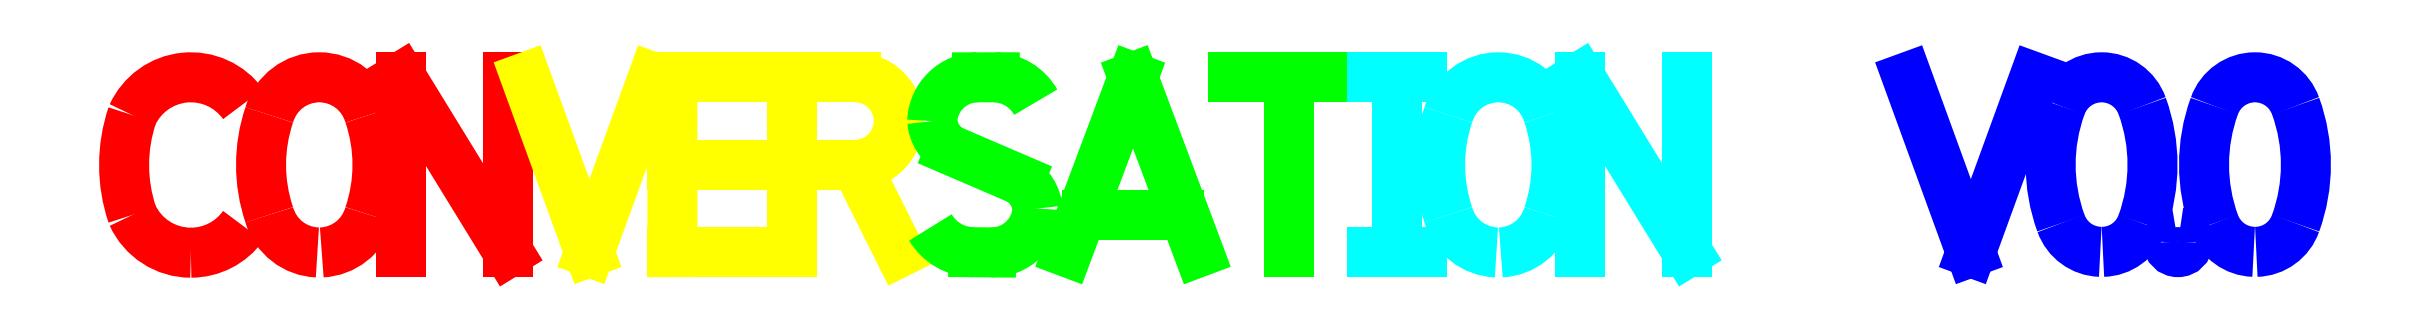
<metadata>
{"format":"dxf","ext":"dxf","renderer":"ezdxf+matplotlib","layout":"modelspace","background":"white","min_lineweight":24,"dpi":150}
</metadata>
<code>
0
SECTION
2
ENTITIES
0
ARC
8
1
10
0.2286
20
0.2201
30
0
40
0.2201
50
204.4
51
270
0
ARC
8
1
10
0.2286
20
0.3803
30
0
40
0.2201
50
35.68
51
155.6
0
ARC
8
1
10
0.5331
20
0.3002
30
0
40
0.5331
50
161.3
51
198.7
0
ARC
8
1
10
0.6681
20
0.1788
30
0
40
0.1781
50
196
51
267.9
0
ARC
8
1
10
1.002
20
0.3007
30
0
40
0.5331
50
161.3
51
198.7
0
ARC
8
1
10
0.6681
20
0.4222
30
0
40
0.1782
50
16.13
51
163.9
0
ARC
8
1
10
0.3343
20
0.3007
30
0
40
0.5331
50
341.3
51
18.71
0
ARC
8
1
10
0.6681
20
0.1788
30
0
40
0.1781
50
272.8
51
344
0
ARC
8
1
10
0.2286
20
0.2201
30
0
40
0.2201
50
270
51
324.3
0
LINE
8
1
10
0.9475
20
0.001941
30
0
11
0.9475
21
0.6004
31
0
0
LINE
8
1
10
0.9475
20
0.6004
30
0
11
1.315
21
0.001941
31
0
0
LINE
8
1
10
1.315
20
0.001941
30
0
11
1.315
21
0.6004
31
0
0
LINE
8
2
10
1.375
20
0.6004
30
0
11
1.593
21
0.001941
31
0
0
LINE
8
2
10
1.593
20
0.001941
30
0
11
1.811
21
0.6004
31
0
0
LINE
8
2
10
2.228
20
0.001935
30
0
11
1.877
21
0.001935
31
0
0
LINE
8
2
10
1.877
20
0.001935
30
0
11
1.877
21
0.3011
31
0
0
LINE
8
2
10
1.877
20
0.3011
30
0
11
2.151
21
0.3011
31
0
0
LINE
8
2
10
1.877
20
0.3101
30
0
11
1.877
21
0.6004
31
0
0
LINE
8
2
10
1.877
20
0.6004
30
0
11
2.198
21
0.6004
31
0
0
LINE
8
2
10
2.288
20
0.001941
30
0
11
2.288
21
0.6004
31
0
0
LINE
8
2
10
2.288
20
0.6004
30
0
11
2.505
21
0.6004
31
0
0
ARC
8
2
10
2.502
20
0.4508
30
0
40
0.1496
50
271.1
51
88.9
0
LINE
8
2
10
2.505
20
0.3012
30
0
11
2.308
21
0.3012
31
0
0
LINE
8
2
10
2.514
20
0.2841
30
0
11
2.655
21
0.001941
31
0
0
ARC
8
3
10
2.909
20
0.1741
30
0
40
0.1725
50
210.5
51
269.4
0
LINE
8
3
10
2.907
20
0.00159
30
0
11
2.968
21
0.0009952
31
0
0
ARC
8
3
10
2.97
20
0.1585
30
0
40
0.1575
50
269.4
51
357.4
0
ARC
8
3
10
2.999
20
0.1396
30
0
40
0.1286
50
5.182
51
59.34
0
LINE
8
3
10
3.064
20
0.2502
30
0
11
2.829
21
0.3514
31
0
0
ARC
8
3
10
2.894
20
0.462
30
0
40
0.1286
50
185.2
51
239.3
0
ARC
8
3
10
2.923
20
0.4435
30
0
40
0.1568
50
91.26
51
177.5
0
LINE
8
3
10
2.92
20
0.6003
30
0
11
2.98
21
0.6004
31
0
0
ARC
8
3
10
2.975
20
0.4334
30
0
40
0.1671
50
29.27
51
88.14
0
LINE
8
3
10
3.229
20
0.001941
30
0
11
3.454
21
0.6004
31
0
0
LINE
8
3
10
3.454
20
0.6004
30
0
11
3.678
21
0.001941
31
0
0
LINE
8
3
10
3.295
20
0.1302
30
0
11
3.612
21
0.1302
31
0
0
LINE
8
3
10
3.988
20
0.001941
30
0
11
3.988
21
0.5822
31
0
0
LINE
8
3
10
3.796
20
0.6004
30
0
11
4.179
21
0.6004
31
0
0
LINE
8
4
10
4.272
20
0.001941
30
0
11
4.443
21
0.001941
31
0
0
LINE
8
4
10
4.357
20
0.01989
30
0
11
4.357
21
0.5824
31
0
0
LINE
8
4
10
4.272
20
0.6004
30
0
11
4.442
21
0.6004
31
0
0
ARC
8
4
10
4.704
20
0.1788
30
0
40
0.1781
50
196
51
267.9
0
ARC
8
4
10
5.038
20
0.3007
30
0
40
0.5331
50
161.3
51
198.7
0
ARC
8
4
10
4.704
20
0.4222
30
0
40
0.1782
50
16.13
51
163.9
0
ARC
8
4
10
4.37
20
0.3007
30
0
40
0.5331
50
341.3
51
18.71
0
ARC
8
4
10
4.704
20
0.1788
30
0
40
0.1781
50
272.8
51
344
0
LINE
8
4
10
4.984
20
0.001941
30
0
11
4.984
21
0.6004
31
0
0
LINE
8
4
10
4.984
20
0.6004
30
0
11
5.351
21
0.001941
31
0
0
LINE
8
4
10
5.351
20
0.001941
30
0
11
5.351
21
0.6004
31
0
0
LINE
8
5
10
6.104
20
0.6004
30
0
11
6.322
21
0.001941
31
0
0
LINE
8
5
10
6.322
20
0.001941
30
0
11
6.54
21
0.6004
31
0
0
ARC
8
5
10
6.769
20
0.1497
30
0
40
0.1468
50
199.5
51
268.5
0
ARC
8
5
10
7.182
20
0.3014
30
0
40
0.587
50
160
51
200
0
ARC
8
5
10
6.769
20
0.4529
30
0
40
0.1474
50
19.45
51
160.6
0
ARC
8
5
10
6.357
20
0.3014
30
0
40
0.587
50
340
51
19.98
0
ARC
8
5
10
6.77
20
0.1489
30
0
40
0.146
50
271.4
51
340.8
0
ARC
8
5
10
7.029
20
0.0366
30
0
40
0.0322
50
95.96
51
180.8
0
ARC
8
5
10
7.031
20
0.03615
30
0
40
0.0342
50
180
51
360
0
ARC
8
5
10
7.033
20
0.03735
30
0
40
0.03138
50
357.8
51
85.42
0
ARC
8
5
10
7.294
20
0.1497
30
0
40
0.1468
50
199.5
51
268.5
0
ARC
8
5
10
7.707
20
0.3014
30
0
40
0.587
50
160
51
200
0
ARC
8
5
10
7.294
20
0.4529
30
0
40
0.1474
50
19.45
51
160.6
0
ARC
8
5
10
6.882
20
0.3014
30
0
40
0.587
50
340
51
19.98
0
ARC
8
5
10
7.295
20
0.1489
30
0
40
0.146
50
271.4
51
340.8
0
ENDSEC
0
EOF

</code>
